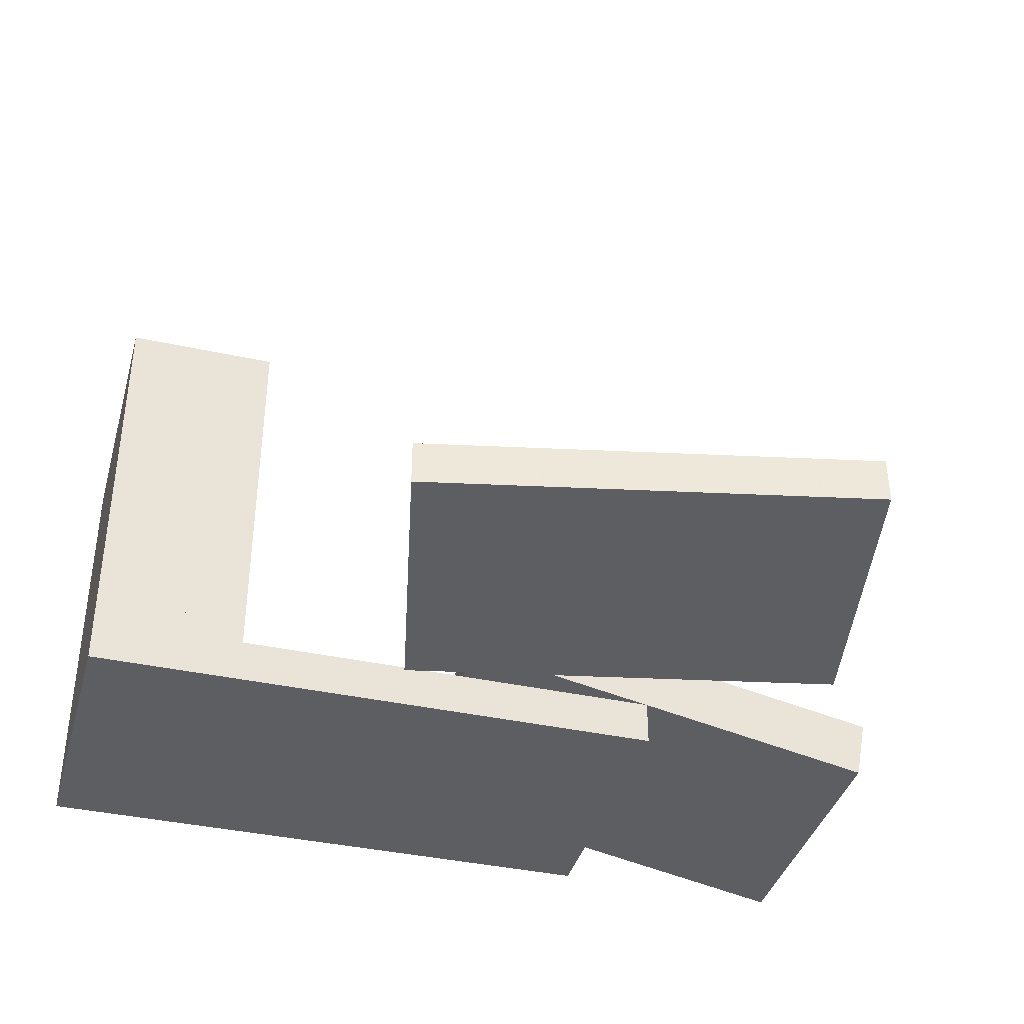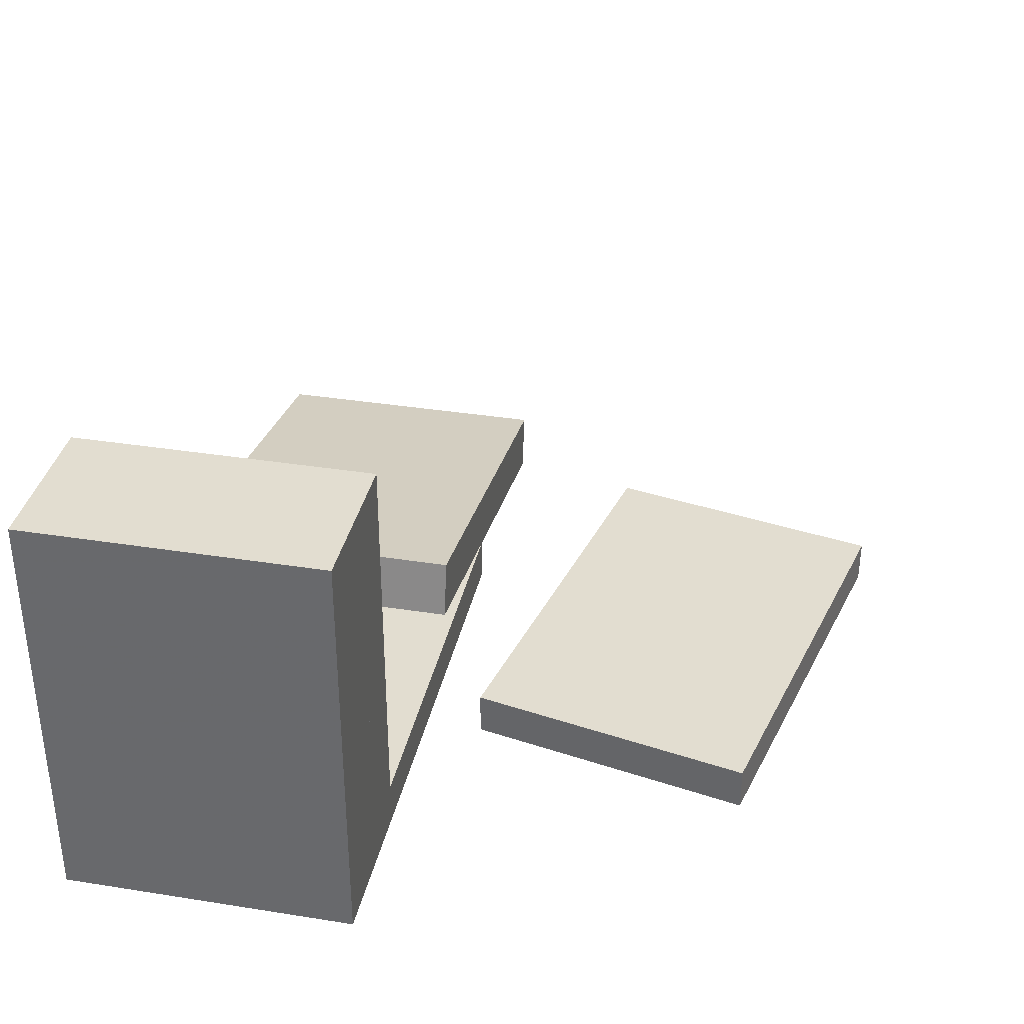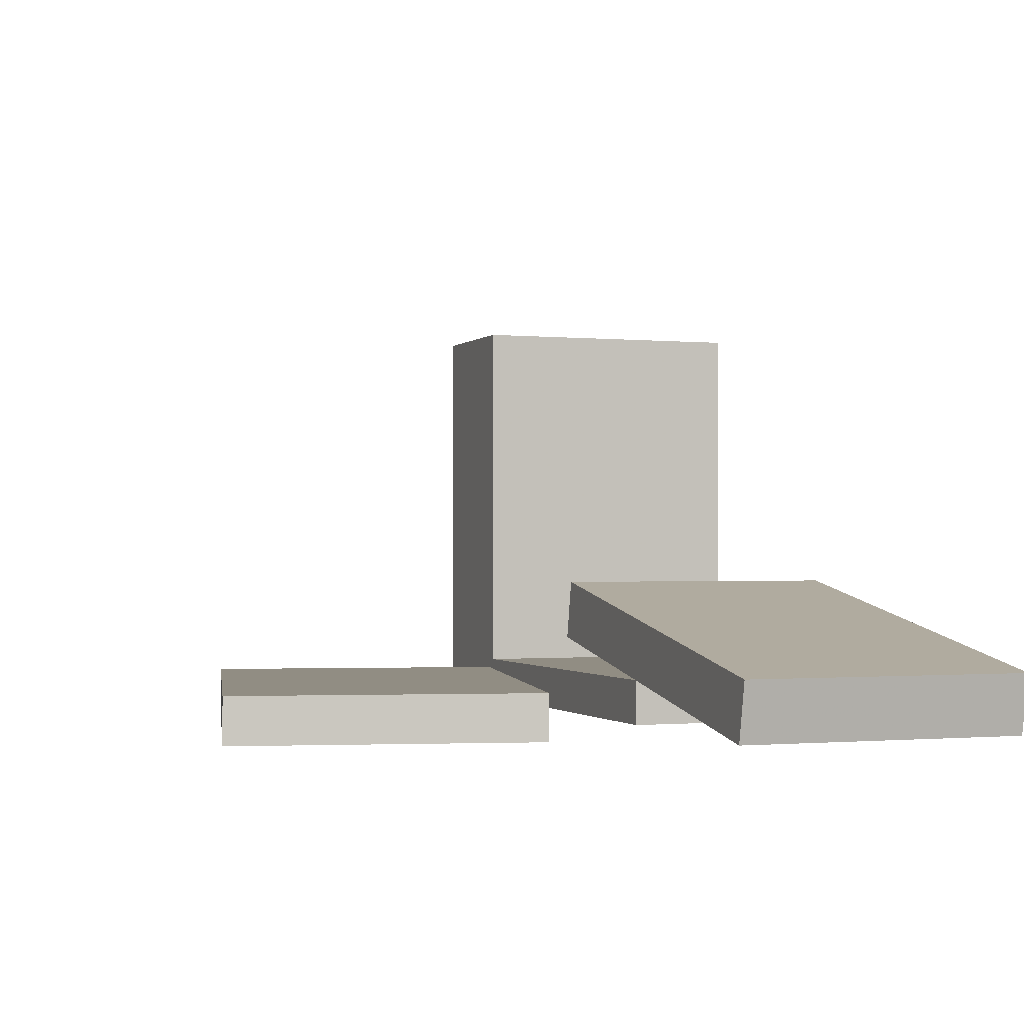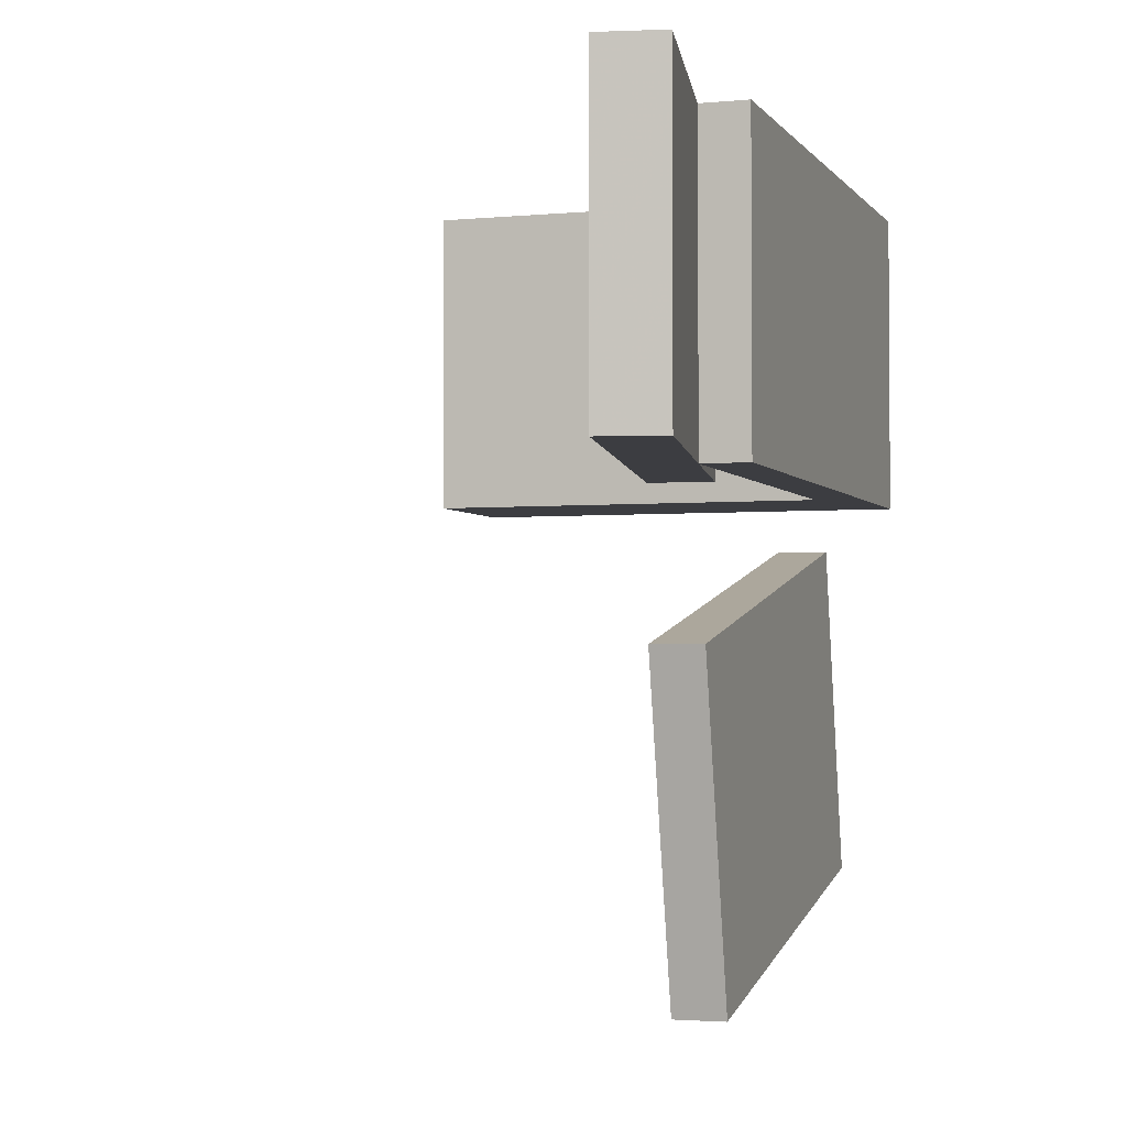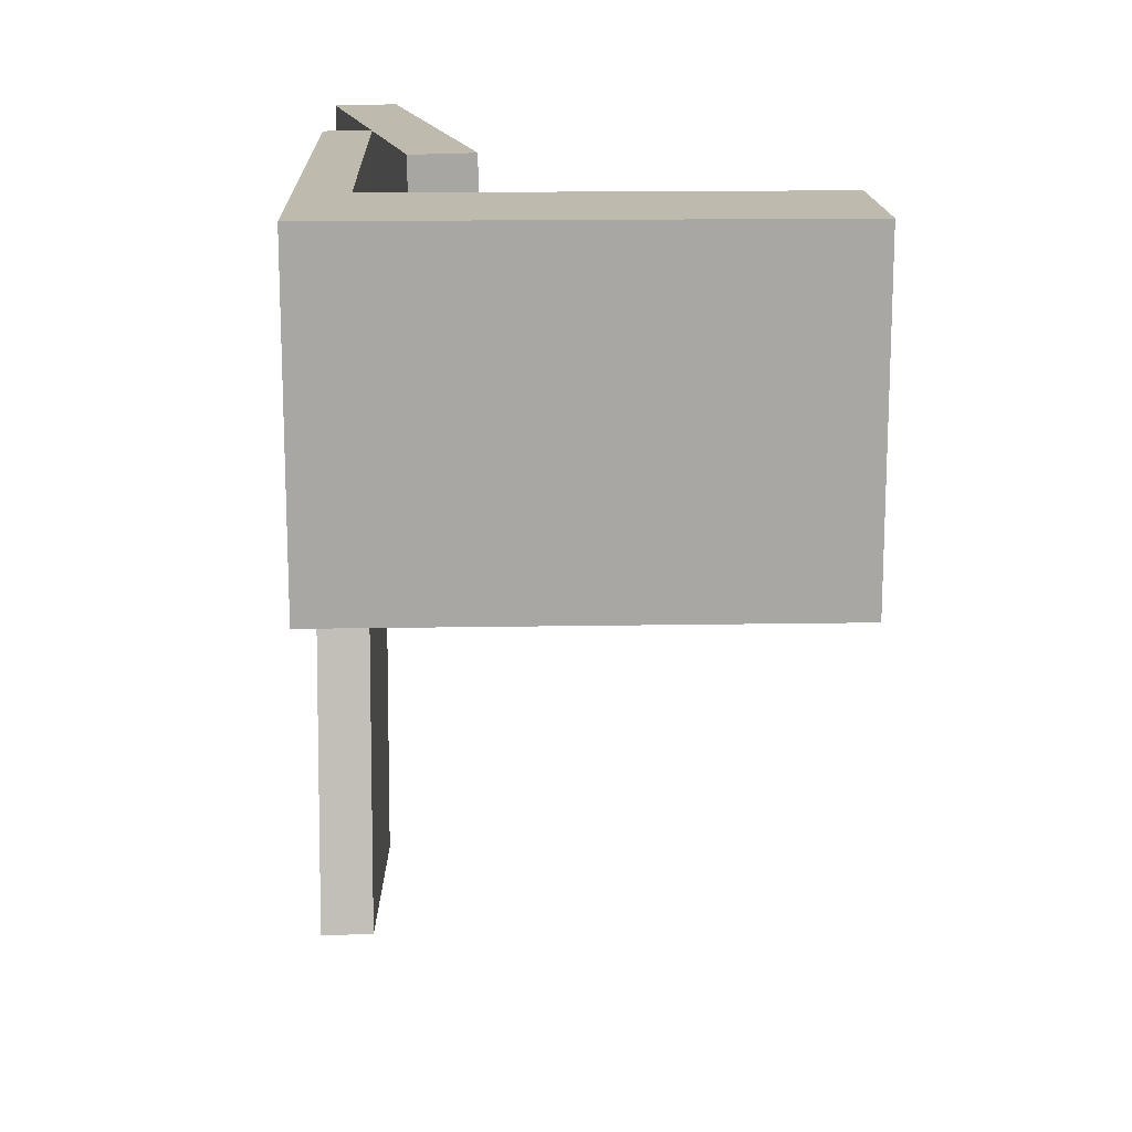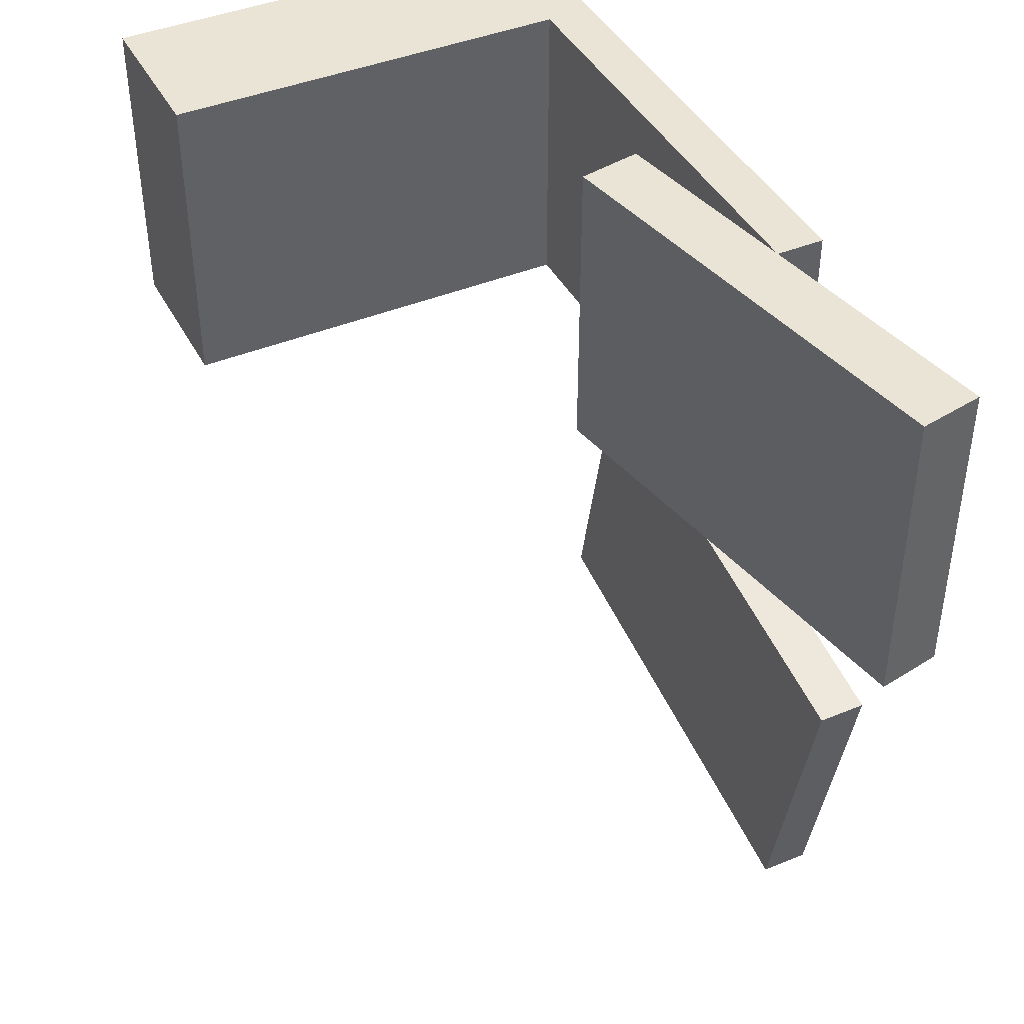
<metadata>
{"format":"obj","ext":"obj","renderer":"f3d","projection":"perspective","resolution":1024,"background":"white","views":[{"elev":-38.7,"azim":-15.4,"up":"+Z"},{"elev":35.4,"azim":-78.1,"up":"+Z"},{"elev":-0.9,"azim":70.1,"up":"+Z"},{"elev":-2.7,"azim":108.2,"up":"+Y"},{"elev":15.7,"azim":-92.1,"up":"+Y"},{"elev":42.4,"azim":63.8,"up":"+Y"}]}
</metadata>
<code>
v 14.86 -7.439 1.171e-11
v 13.66 -13.1 0.8776
v 14.86 -7.439 0.8776
v 13.66 -13.1 0.8776
v 14.86 -7.439 1.171e-11
v 13.66 -13.1 1.374e-11
v 21.91 -14.85 -1.824e-13
v 14.86 -7.439 1.171e-11
v 23.11 -9.192 -2.211e-12
v 14.86 -7.439 1.171e-11
v 21.91 -14.85 -1.824e-13
v 13.66 -13.1 1.374e-11
v 21.91 -14.85 0.8776
v 23.11 -9.192 -2.211e-12
v 23.11 -9.192 0.8776
v 23.11 -9.192 -2.211e-12
v 21.91 -14.85 0.8776
v 21.91 -14.85 -1.824e-13
v 23.11 -9.192 0.8776
v 14.86 -7.439 1.171e-11
v 14.86 -7.439 0.8776
v 14.86 -7.439 1.171e-11
v 23.11 -9.192 0.8776
v 23.11 -9.192 -2.211e-12
v 21.91 -14.85 -1.824e-13
v 13.66 -13.1 0.8776
v 13.66 -13.1 1.374e-11
v 13.66 -13.1 0.8776
v 21.91 -14.85 -1.824e-13
v 21.91 -14.85 0.8776
v 13.66 -13.1 0.8776
v 23.11 -9.192 0.8776
v 14.86 -7.439 0.8776
v 23.11 -9.192 0.8776
v 13.66 -13.1 0.8776
v 21.91 -14.85 0.8776
v 16.57 -0.4931 1.578
v 16.79 -6.281 2.75
v 16.79 -0.4931 2.75
v 16.79 -6.281 2.75
v 16.57 -0.4931 1.578
v 16.57 -6.281 1.578
v 25.08 -0.4931 1.171
v 16.57 -0.4931 1.578
v 16.79 -0.4931 2.75
v 16.57 -0.4931 1.578
v 25.08 -0.4931 1.171
v 24.85 -0.4931 2.665e-08
v 24.85 -6.281 2.665e-08
v 16.57 -0.4931 1.578
v 24.85 -0.4931 2.665e-08
v 16.57 -0.4931 1.578
v 24.85 -6.281 2.665e-08
v 16.57 -6.281 1.578
v 24.85 -6.281 2.665e-08
v 25.08 -0.4931 1.171
v 25.08 -6.281 1.171
v 25.08 -0.4931 1.171
v 24.85 -6.281 2.665e-08
v 24.85 -0.4931 2.665e-08
v 24.85 -6.281 2.665e-08
v 16.79 -6.281 2.75
v 16.57 -6.281 1.578
v 16.79 -6.281 2.75
v 24.85 -6.281 2.665e-08
v 25.08 -6.281 1.171
v 16.79 -6.281 2.75
v 25.08 -0.4931 1.171
v 16.79 -0.4931 2.75
v 25.08 -0.4931 1.171
v 16.79 -6.281 2.75
v 25.08 -6.281 1.171
v 9.744 -0.4931 8.433
v 10.62 -6.281 8.433
v 10.62 -0.4931 8.433
v 10.62 -6.281 8.433
v 9.744 -0.4931 8.433
v 9.744 -6.281 8.433
v 9.744 -6.281 0
v 9.744 -0.4931 8.433
v 9.744 -0.4931 0
v 9.744 -0.4931 8.433
v 9.744 -6.281 0
v 9.744 -6.281 8.433
v 10.62 -6.281 0
v 9.744 -0.4931 0
v 10.62 -0.4931 0
v 9.744 -0.4931 0
v 10.62 -6.281 0
v 9.744 -6.281 0
v 10.62 -0.4931 0
v 9.744 -0.4931 8.433
v 10.62 -0.4931 8.433
v 9.744 -0.4931 8.433
v 10.62 -0.4931 0
v 9.744 -0.4931 0
v 9.744 -6.281 0
v 10.62 -6.281 8.433
v 9.744 -6.281 8.433
v 10.62 -6.281 8.433
v 9.744 -6.281 0
v 10.62 -6.281 0
v 10.62 -6.281 8.433
v 10.62 -0.4931 0
v 10.62 -0.4931 8.433
v 10.62 -0.4931 0
v 10.62 -6.281 8.433
v 10.62 -6.281 0
v 10.62 -0.4931 8.433
v 11.81 -6.281 8.433
v 11.81 -0.4931 8.433
v 11.81 -6.281 8.433
v 10.62 -0.4931 8.433
v 10.62 -6.281 8.433
v 11.81 -0.4931 0
v 10.62 -0.4931 8.433
v 11.81 -0.4931 8.433
v 10.62 -0.4931 8.433
v 11.81 -0.4931 0
v 10.62 -0.4931 0
v 10.62 -6.281 0
v 10.62 -0.4931 8.433
v 10.62 -0.4931 0
v 10.62 -0.4931 8.433
v 10.62 -6.281 0
v 10.62 -6.281 8.433
v 10.62 -6.281 0
v 11.81 -0.4931 0
v 11.81 -6.281 0
v 11.81 -0.4931 0
v 10.62 -6.281 0
v 10.62 -0.4931 0
v 10.62 -6.281 0
v 11.81 -6.281 8.433
v 10.62 -6.281 8.433
v 11.81 -6.281 8.433
v 10.62 -6.281 0
v 11.81 -6.281 0
v 11.81 -6.281 8.433
v 11.81 -0.4931 0
v 11.81 -0.4931 8.433
v 11.81 -0.4931 0
v 11.81 -6.281 8.433
v 11.81 -6.281 0
v 11.81 -0.4931 -3.253e-17
v 11.81 -6.281 0.8776
v 11.81 -0.4931 0.8776
v 11.81 -6.281 0.8776
v 11.81 -0.4931 -3.253e-17
v 11.81 -6.281 -3.253e-17
v 20.25 -0.4931 0.8776
v 11.81 -0.4931 -3.253e-17
v 11.81 -0.4931 0.8776
v 11.81 -0.4931 -3.253e-17
v 20.25 -0.4931 0.8776
v 20.25 -0.4931 -1.347e-12
v 20.25 -6.281 -1.347e-12
v 11.81 -0.4931 -3.253e-17
v 20.25 -0.4931 -1.347e-12
v 11.81 -0.4931 -3.253e-17
v 20.25 -6.281 -1.347e-12
v 11.81 -6.281 -3.253e-17
v 20.25 -6.281 -1.347e-12
v 20.25 -0.4931 0.8776
v 20.25 -6.281 0.8776
v 20.25 -0.4931 0.8776
v 20.25 -6.281 -1.347e-12
v 20.25 -0.4931 -1.347e-12
v 11.81 -6.281 0.8776
v 20.25 -0.4931 0.8776
v 11.81 -0.4931 0.8776
v 20.25 -0.4931 0.8776
v 11.81 -6.281 0.8776
v 20.25 -6.281 0.8776
v 20.25 -6.281 -1.347e-12
v 11.81 -6.281 0.8776
v 11.81 -6.281 -3.253e-17
v 11.81 -6.281 0.8776
v 20.25 -6.281 -1.347e-12
v 20.25 -6.281 0.8776
v 8.867 -0.4931 8.433
v 9.744 -6.281 8.433
v 9.744 -0.4931 8.433
v 9.744 -6.281 8.433
v 8.867 -0.4931 8.433
v 8.867 -6.281 8.433
v 9.744 -0.4931 3.944e-31
v 8.867 -0.4931 8.433
v 9.744 -0.4931 8.433
v 8.867 -0.4931 8.433
v 9.744 -0.4931 3.944e-31
v 8.867 -0.4931 3.944e-31
v 8.867 -6.281 3.944e-31
v 8.867 -0.4931 8.433
v 8.867 -0.4931 3.944e-31
v 8.867 -0.4931 8.433
v 8.867 -6.281 3.944e-31
v 8.867 -6.281 8.433
v 8.867 -6.281 3.944e-31
v 9.744 -0.4931 3.944e-31
v 9.744 -6.281 3.944e-31
v 9.744 -0.4931 3.944e-31
v 8.867 -6.281 3.944e-31
v 8.867 -0.4931 3.944e-31
v 9.744 -6.281 8.433
v 9.744 -0.4931 3.944e-31
v 9.744 -0.4931 8.433
v 9.744 -0.4931 3.944e-31
v 9.744 -6.281 8.433
v 9.744 -6.281 3.944e-31
v 8.867 -6.281 3.944e-31
v 9.744 -6.281 8.433
v 8.867 -6.281 8.433
v 9.744 -6.281 8.433
v 8.867 -6.281 3.944e-31
v 9.744 -6.281 3.944e-31
g livros de qu iacute mica   books of chemistry   libros de qu iacute mica
f 1 2 3
f 4 5 6
f 7 8 9
f 10 11 12
f 13 14 15
f 16 17 18
f 19 20 21
f 22 23 24
f 25 26 27
f 28 29 30
f 31 32 33
f 34 35 36
f 37 38 39
f 40 41 42
f 43 44 45
f 46 47 48
f 49 50 51
f 52 53 54
f 55 56 57
f 58 59 60
f 61 62 63
f 64 65 66
f 67 68 69
f 70 71 72
f 73 74 75
f 76 77 78
f 79 80 81
f 82 83 84
f 85 86 87
f 88 89 90
f 91 92 93
f 94 95 96
f 97 98 99
f 100 101 102
f 103 104 105
f 106 107 108
f 109 110 111
f 112 113 114
f 115 116 117
f 118 119 120
f 121 122 123
f 124 125 126
f 127 128 129
f 130 131 132
f 133 134 135
f 136 137 138
f 139 140 141
f 142 143 144
f 145 146 147
f 148 149 150
f 151 152 153
f 154 155 156
f 157 158 159
f 160 161 162
f 163 164 165
f 166 167 168
f 169 170 171
f 172 173 174
f 175 176 177
f 178 179 180
f 181 182 183
f 184 185 186
f 187 188 189
f 190 191 192
f 193 194 195
f 196 197 198
f 199 200 201
f 202 203 204
f 205 206 207
f 208 209 210
f 211 212 213
f 214 215 216

</code>
